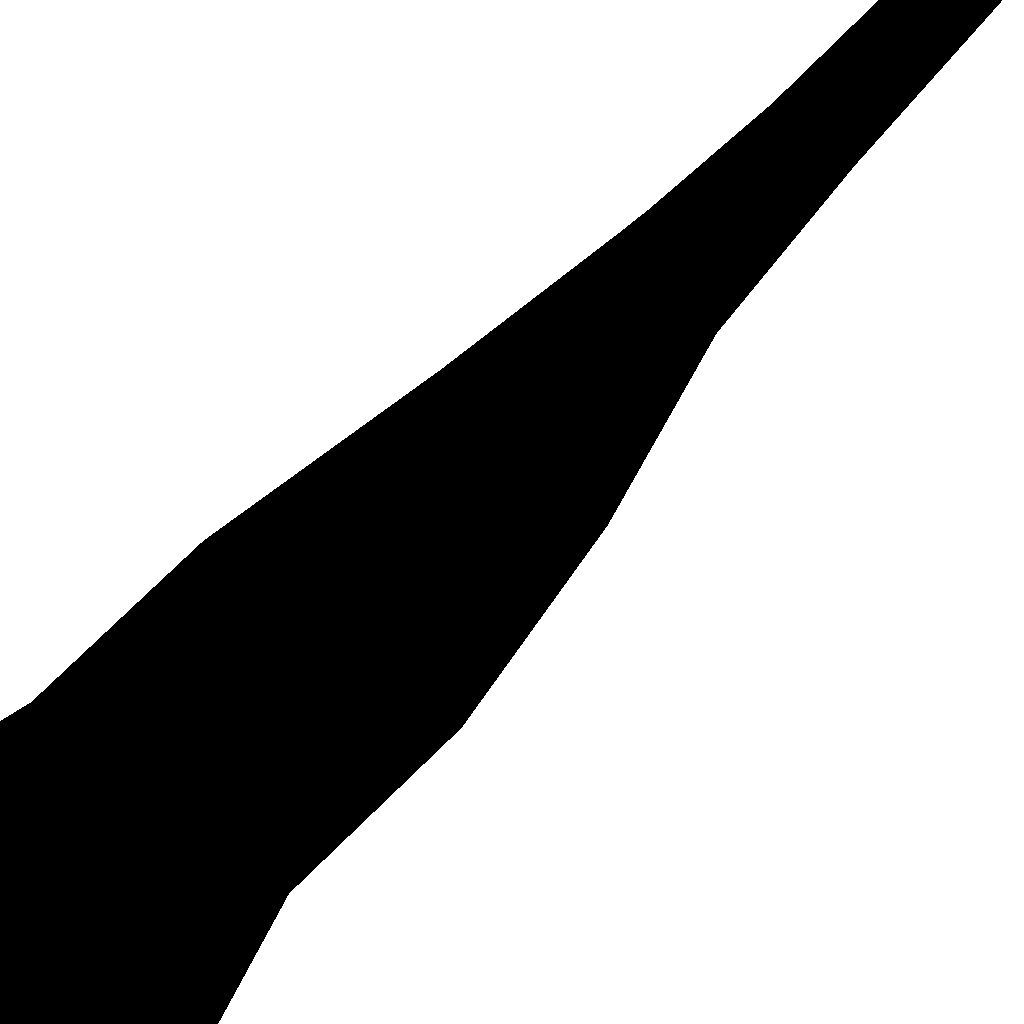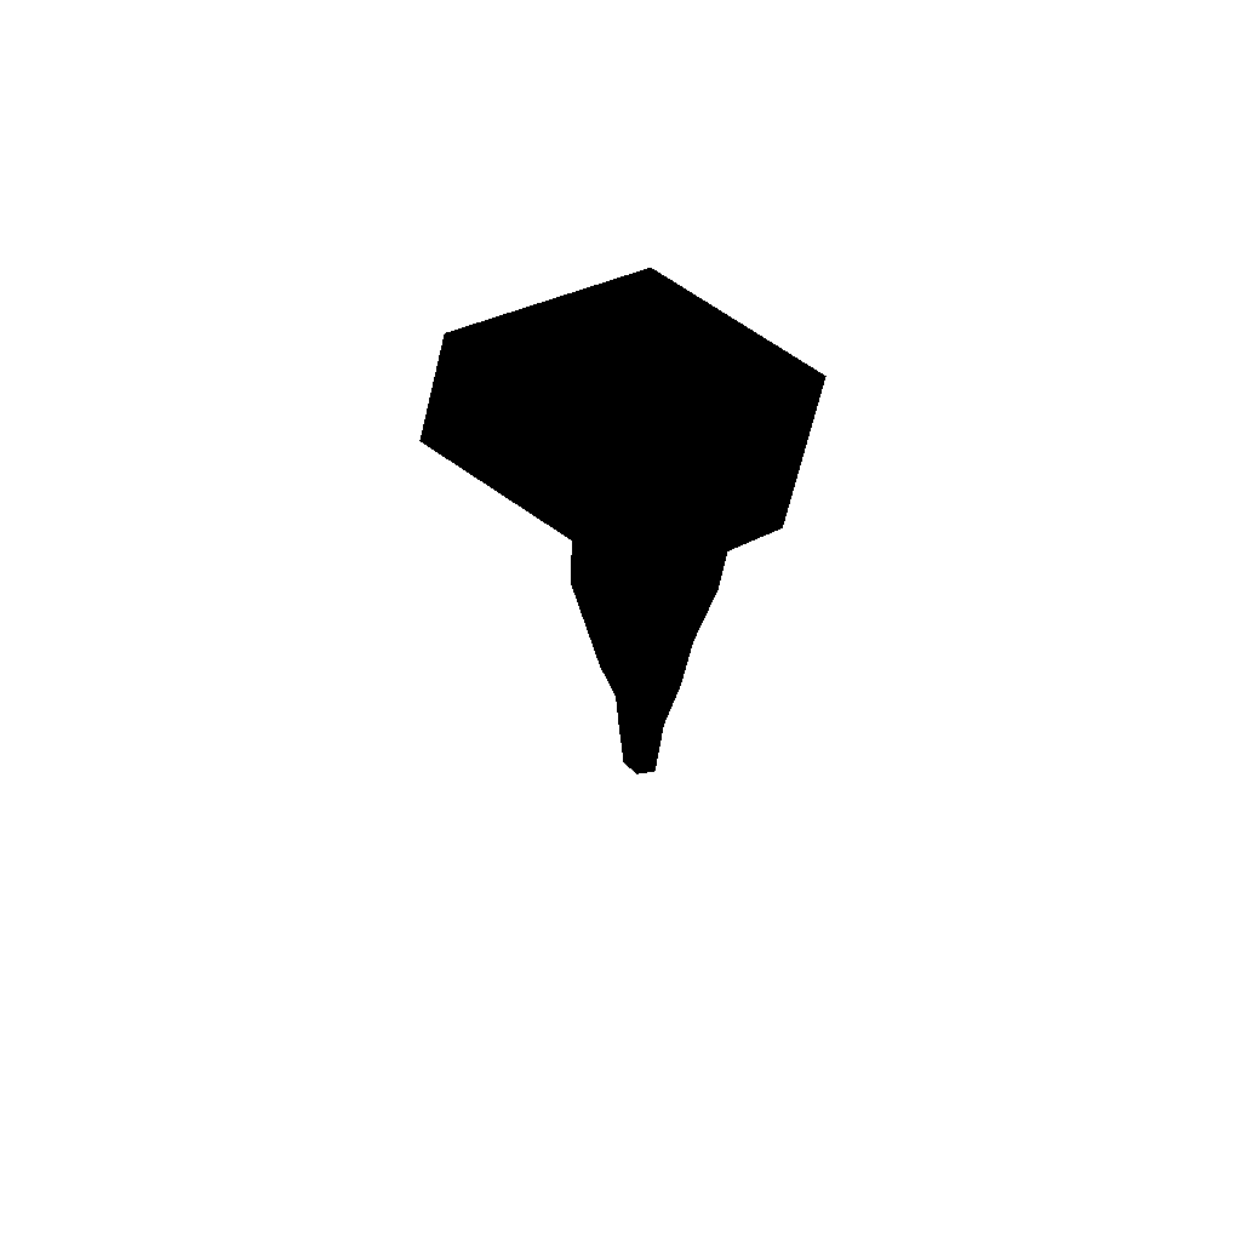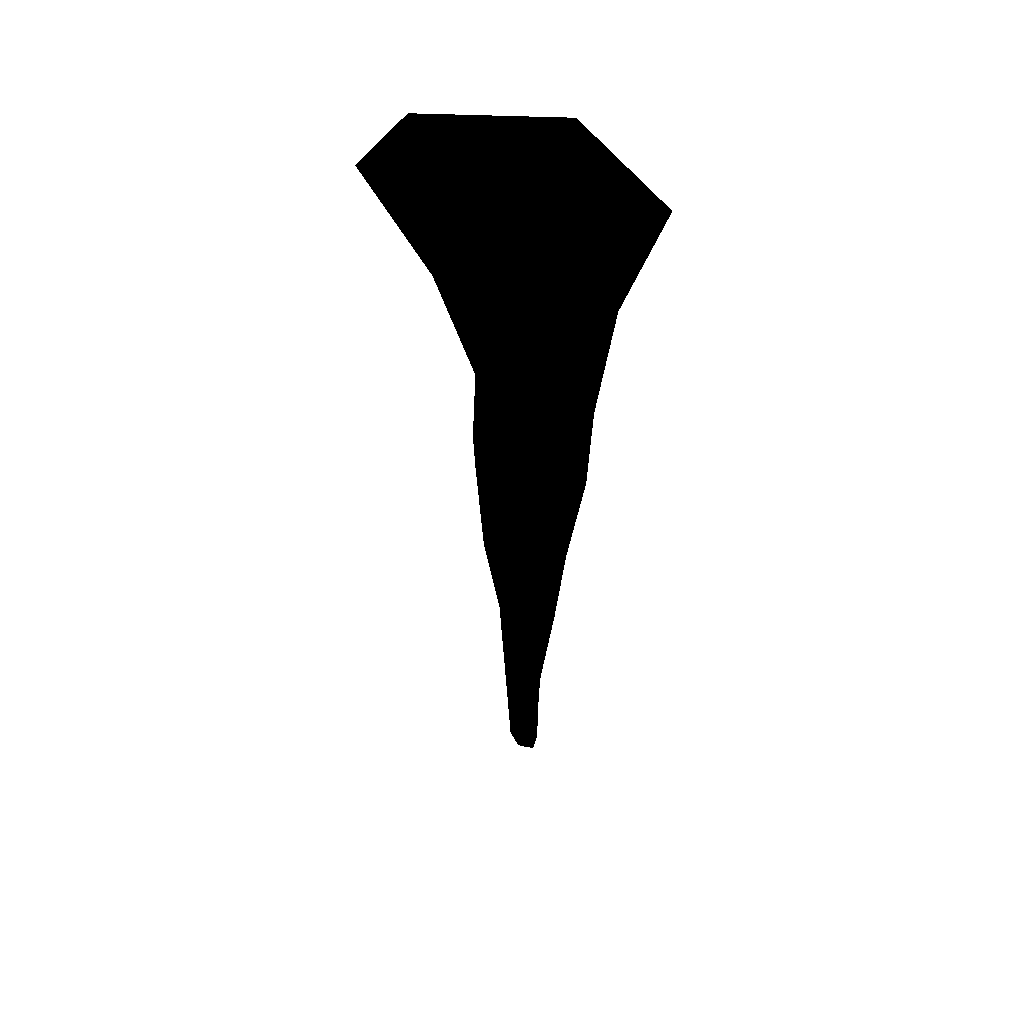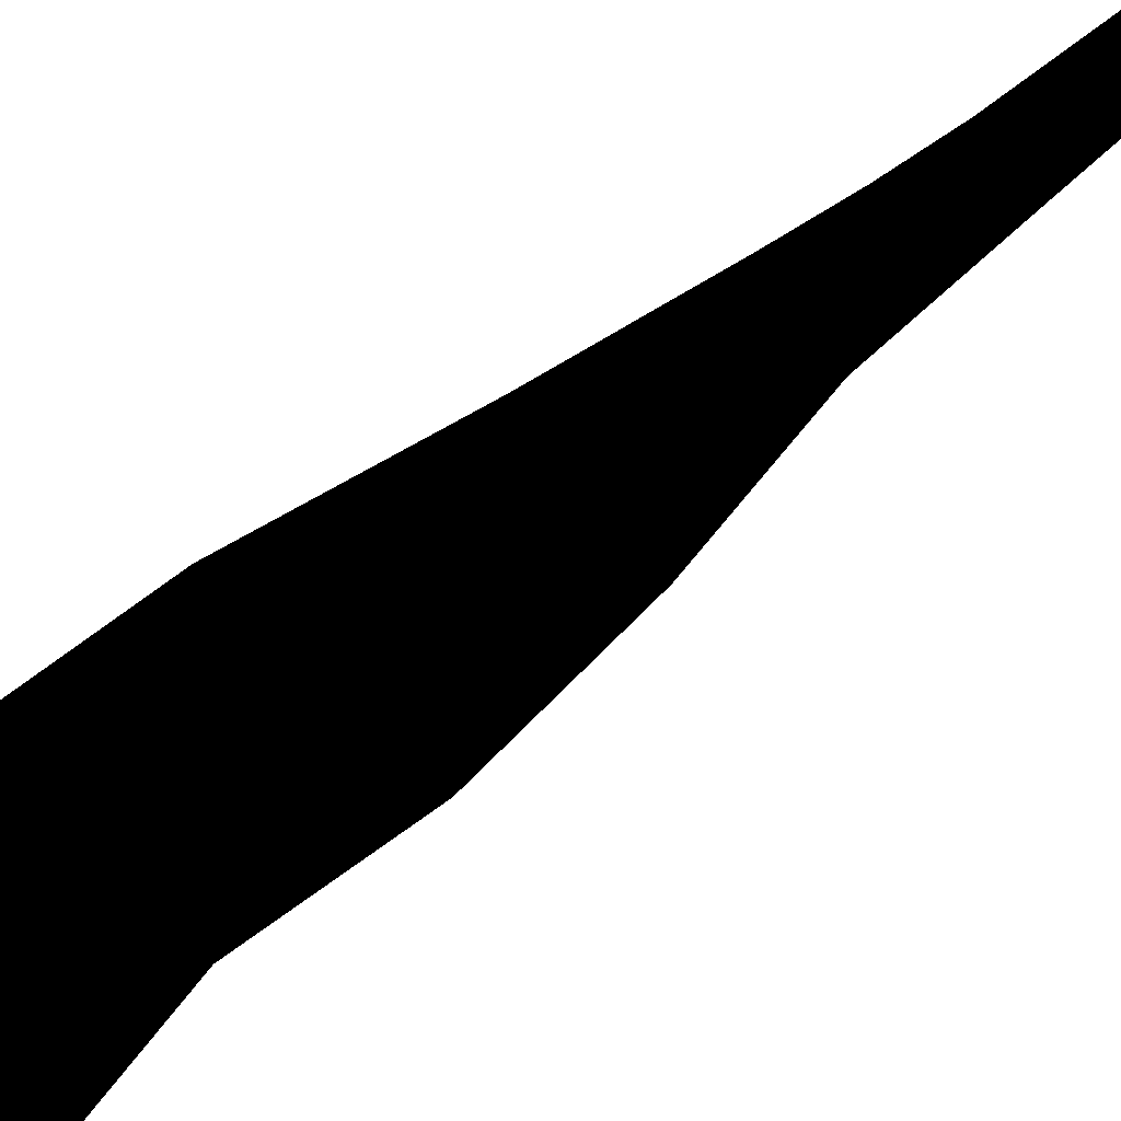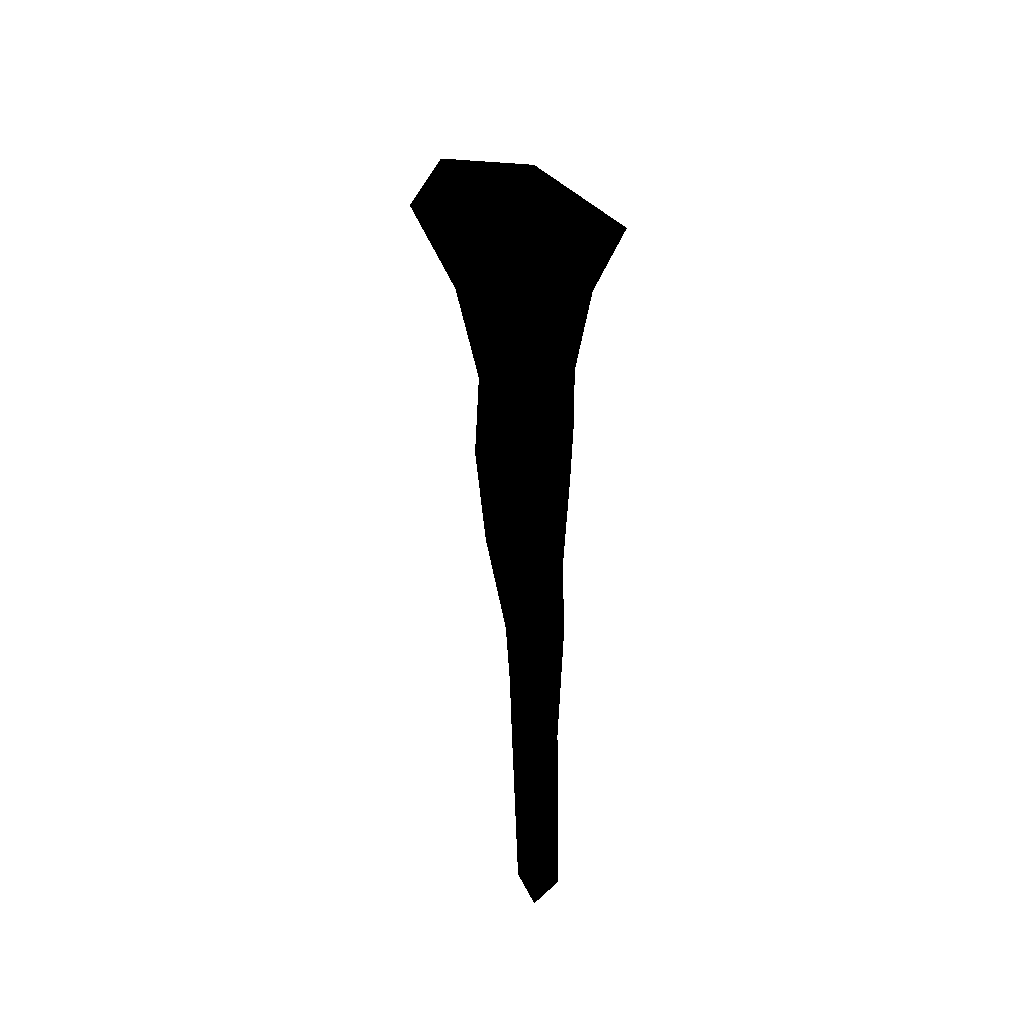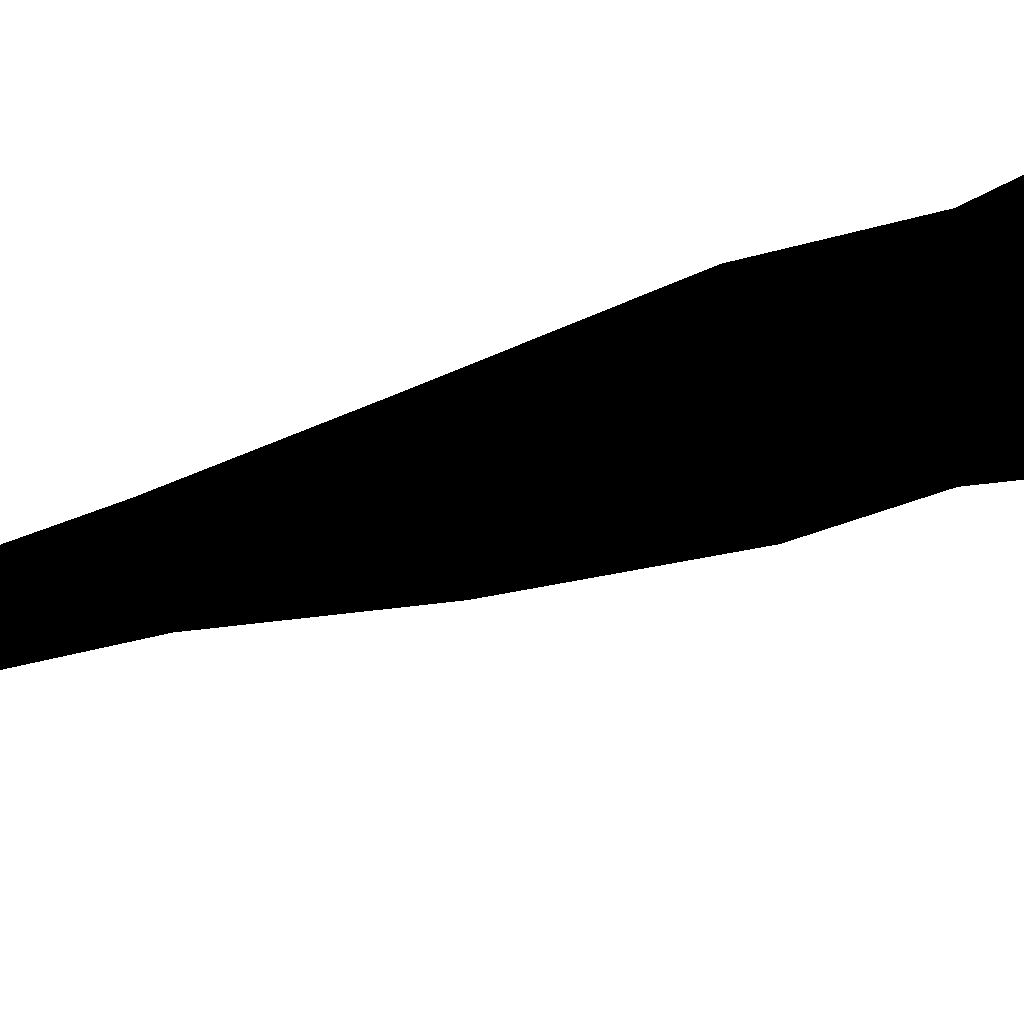
<metadata>
{"format":"obj","ext":"obj","renderer":"f3d","projection":"perspective","resolution":1024,"background":"white","views":[{"elev":39.1,"azim":31.8,"up":"+Y"},{"elev":71.2,"azim":-163.0,"up":"+Z"},{"elev":52.2,"azim":-141.0,"up":"+Z"},{"elev":42.8,"azim":42.3,"up":"+Y"},{"elev":-41.0,"azim":157.3,"up":"+Z"},{"elev":-28.7,"azim":-61.1,"up":"+Y"}]}
</metadata>
<code>
v -0.04605 0.02187 -0.001136
v -0.02577 0.01596 -0.05666
v -0.04532 -0.03079 -0.001136
v -0.03011 -0.0206 -0.05828
v -0.01578 0.0109 -0.1172
v -0.02485 -0.01469 -0.1212
v -0.01236 0.01511 -0.1599
v -0.023 -0.01409 -0.1715
v -0.00634 0.01194 -0.2218
v -0.01613 -0.01002 -0.2303
v -0.004101 0.007272 -0.2772
v -0.01357 -0.005682 -0.279
v 0.0003377 0.005861 -0.3367
v -0.007884 -0.002635 -0.3379
v 0.002186 0.004219 -0.4116
v -0.005684 3.513e-05 -0.4128
v 0.004356 -0.002044 -0.4239
v 0.01005 0.001066 -0.4105
v 0.01138 0.004393 -0.3372
v 0.01178 0.007846 -0.2785
v 0.01643 0.01373 -0.2224
v 0.0176 0.01705 -0.1621
v -0.01578 0.0109 -0.1172
v 0.01369 0.0144 -0.1164
v -0.02577 0.01596 -0.05666
v 0.01848 0.02529 -0.05722
v 0.01984 0.04252 -0.001136
v 0.04235 0.01295 -0.05699
v 0.06828 0.02691 -0.001136
v 0.04403 -0.01034 -0.05755
v 0.07267 -0.01009 -0.001136
v 0.01106 -0.0337 -0.05757
v 0.01761 -0.05106 -0.001136
v -0.03011 -0.0206 -0.05828
v -0.04532 -0.03079 -0.001136
v -0.02485 -0.01469 -0.1212
v 0.005979 -0.02545 -0.129
v 0.02952 -0.01025 -0.1207
v 0.0299 0.001335 -0.1202
v 0.02957 -0.01357 -0.1708
v 0.03112 0.002777 -0.1624
v 0.02359 -0.01261 -0.2267
v 0.02581 0.0003121 -0.2252
v 0.01408 -0.009821 -0.2798
v 0.01665 -0.001698 -0.2806
v 0.01019 -0.009618 -0.3375
v 0.01386 -0.003501 -0.3378
v 0.00615 -0.008418 -0.4112
v 0.01054 -0.004434 -0.4105
v 0.004356 -0.002044 -0.4239
v 0.01138 0.004393 -0.3372
v 0.0299 0.001335 -0.1202
v -0.023 -0.01409 -0.1715
v 0.004327 -0.02583 -0.1699
v 0.003813 -0.02126 -0.2346
v -0.0006333 -0.01418 -0.2787
v -0.0009631 -0.01101 -0.3376
v -0.002731 -0.007299 -0.4125
v 0.004356 -0.002044 -0.4239
v -0.005684 3.513e-05 -0.4128
v -0.007884 -0.002635 -0.3379
v -0.01357 -0.005682 -0.279
v -0.01613 -0.01002 -0.2303
v 0.06828 0.02691 -0.001136
v 0.07267 -0.01009 -0.001136
v 0.01984 0.04252 -0.001136
v 0.01761 -0.05106 -0.001136
v -0.04532 -0.03079 -0.001136
v -0.04605 0.02187 -0.001136
f 1 2 3
f 3 2 4
f 4 2 5
f 4 5 6
f 6 5 7
f 6 7 8
f 8 7 9
f 8 9 10
f 10 9 11
f 10 11 12
f 12 11 13
f 12 13 14
f 14 13 15
f 14 15 16
f 16 15 17
f 17 15 18
f 18 15 13
f 18 13 19
f 19 13 11
f 19 11 20
f 20 11 9
f 20 9 21
f 21 9 7
f 21 7 22
f 22 7 23
f 22 23 24
f 24 23 25
f 24 25 26
f 26 25 1
f 26 1 27
f 26 27 28
f 28 27 29
f 28 29 30
f 30 29 31
f 30 31 32
f 32 31 33
f 32 33 34
f 34 33 35
f 34 36 32
f 32 36 37
f 32 37 30
f 30 37 38
f 30 38 28
f 28 38 39
f 39 38 40
f 39 40 41
f 41 40 42
f 41 42 43
f 43 42 44
f 43 44 45
f 45 44 46
f 45 46 47
f 47 46 48
f 47 48 49
f 49 48 50
f 49 50 18
f 49 18 51
f 49 51 47
f 47 51 20
f 47 20 45
f 45 20 21
f 45 21 43
f 43 21 22
f 43 22 41
f 41 22 24
f 41 24 52
f 52 24 26
f 52 26 28
f 36 53 37
f 37 53 54
f 37 54 38
f 38 54 40
f 40 54 55
f 40 55 42
f 42 55 56
f 42 56 44
f 44 56 57
f 44 57 46
f 46 57 58
f 46 58 48
f 48 58 59
f 59 58 60
f 60 58 57
f 60 57 61
f 61 57 56
f 61 56 62
f 62 56 55
f 62 55 63
f 63 55 54
f 63 54 53
f 65 64 66
f 65 66 67
f 67 66 68
f 68 66 69

</code>
